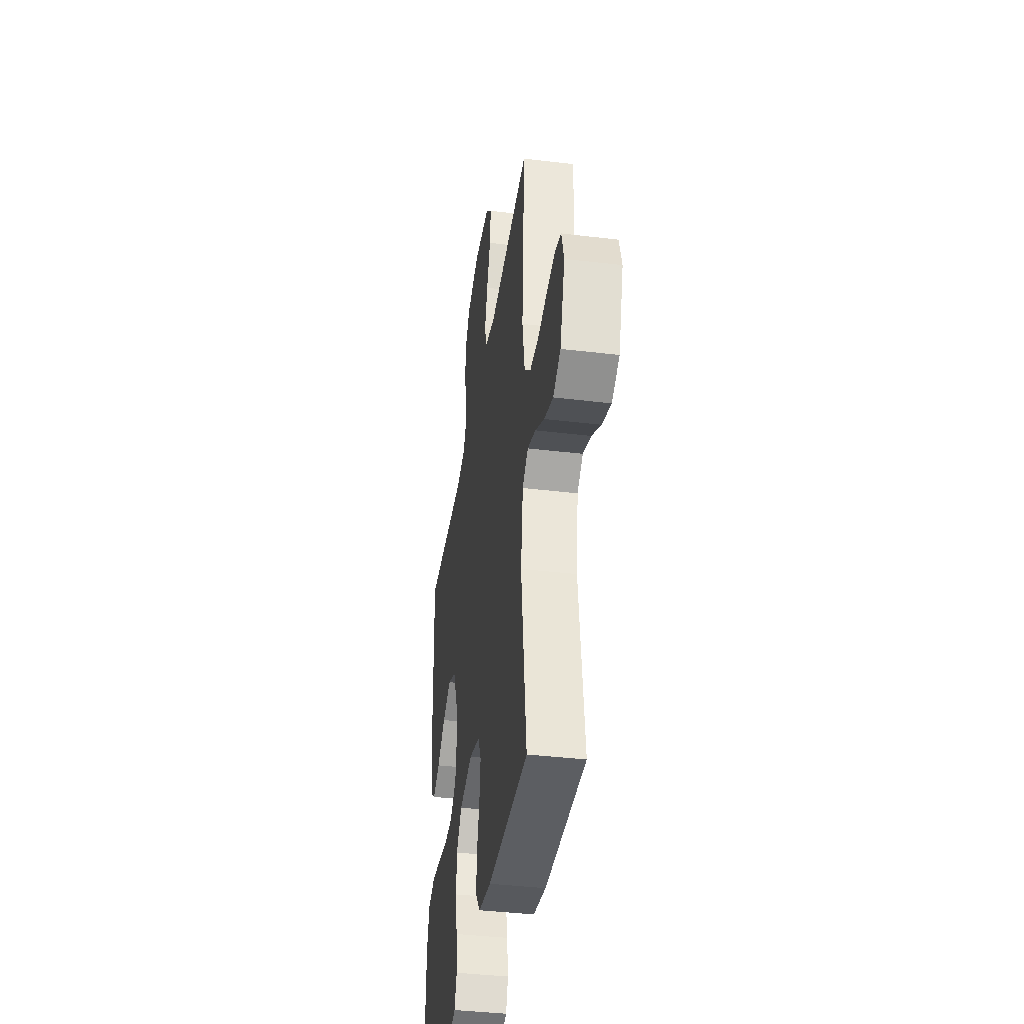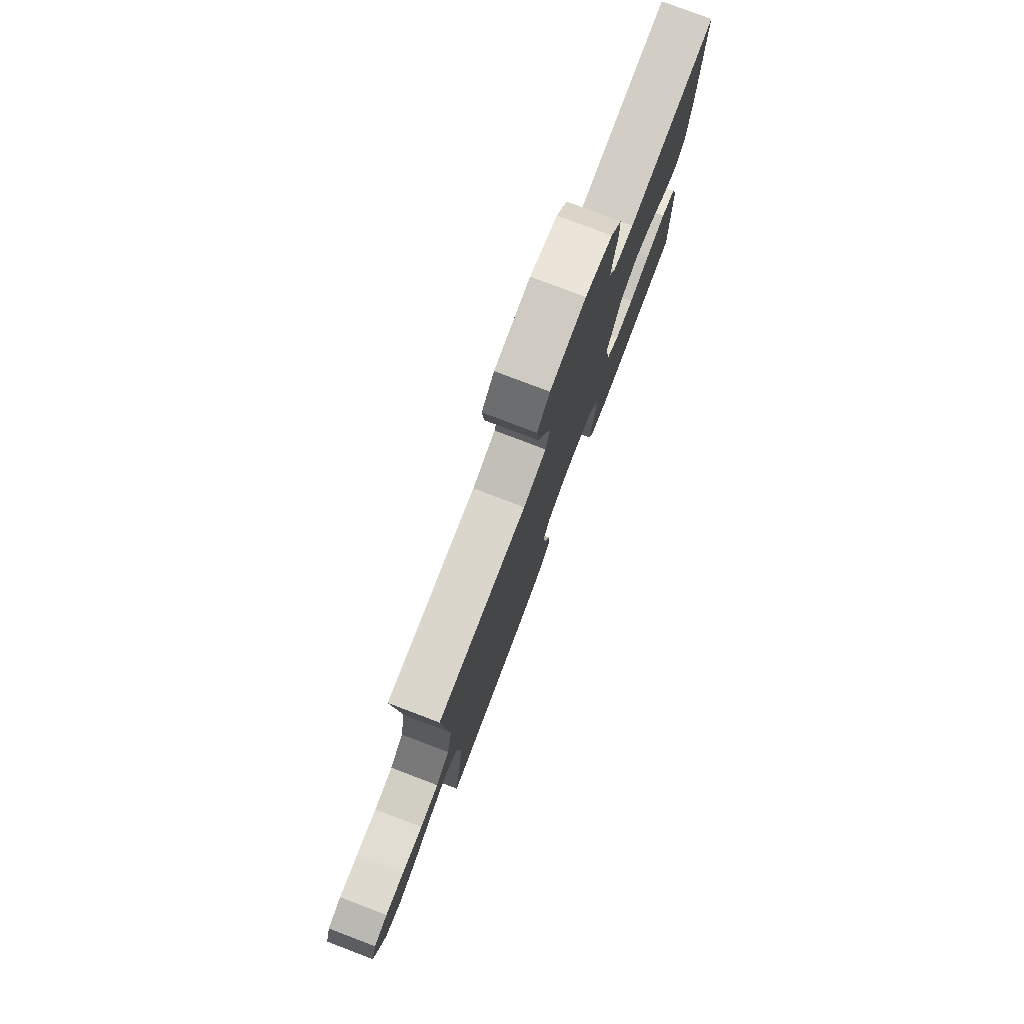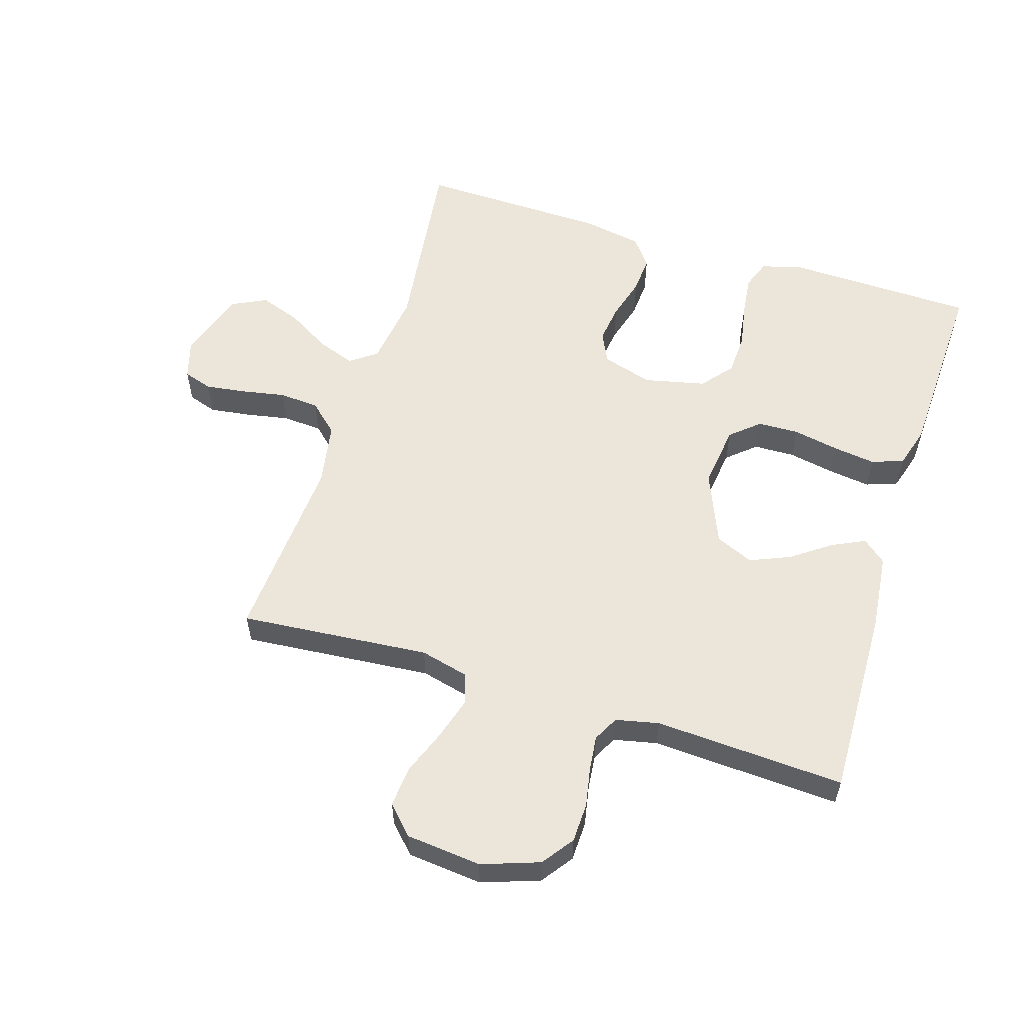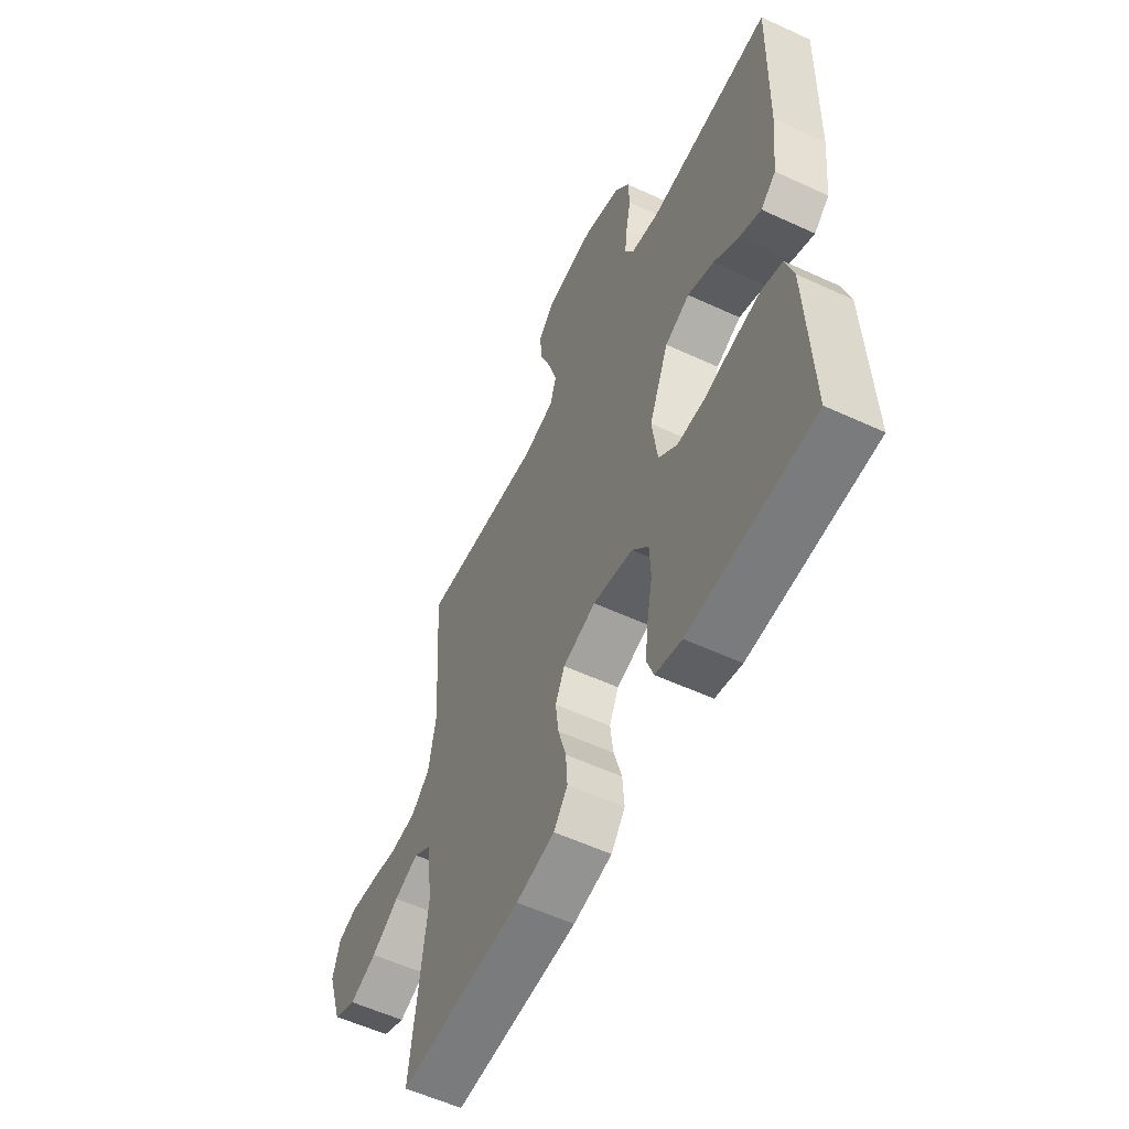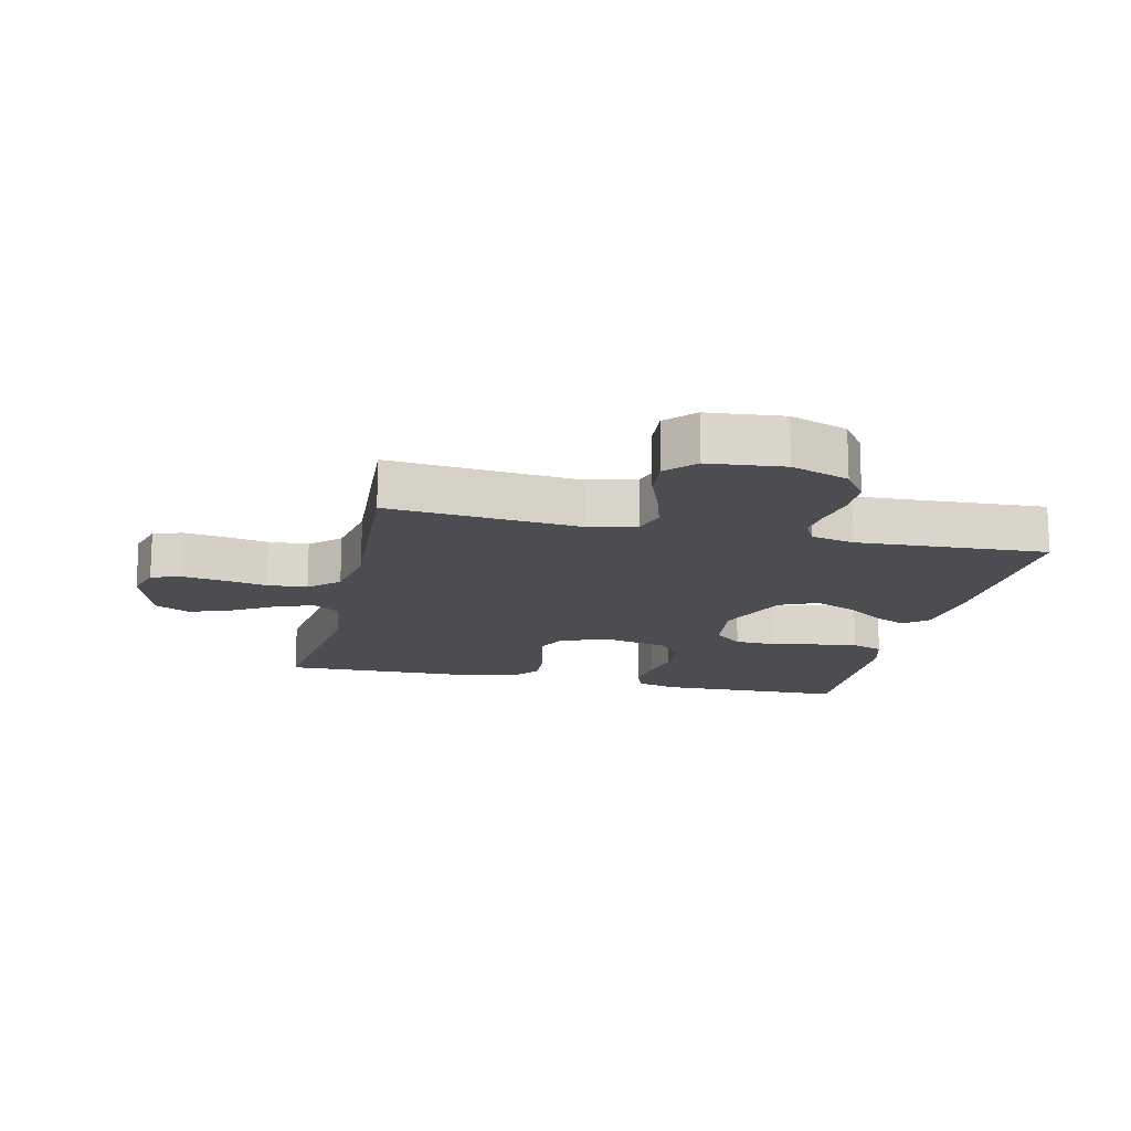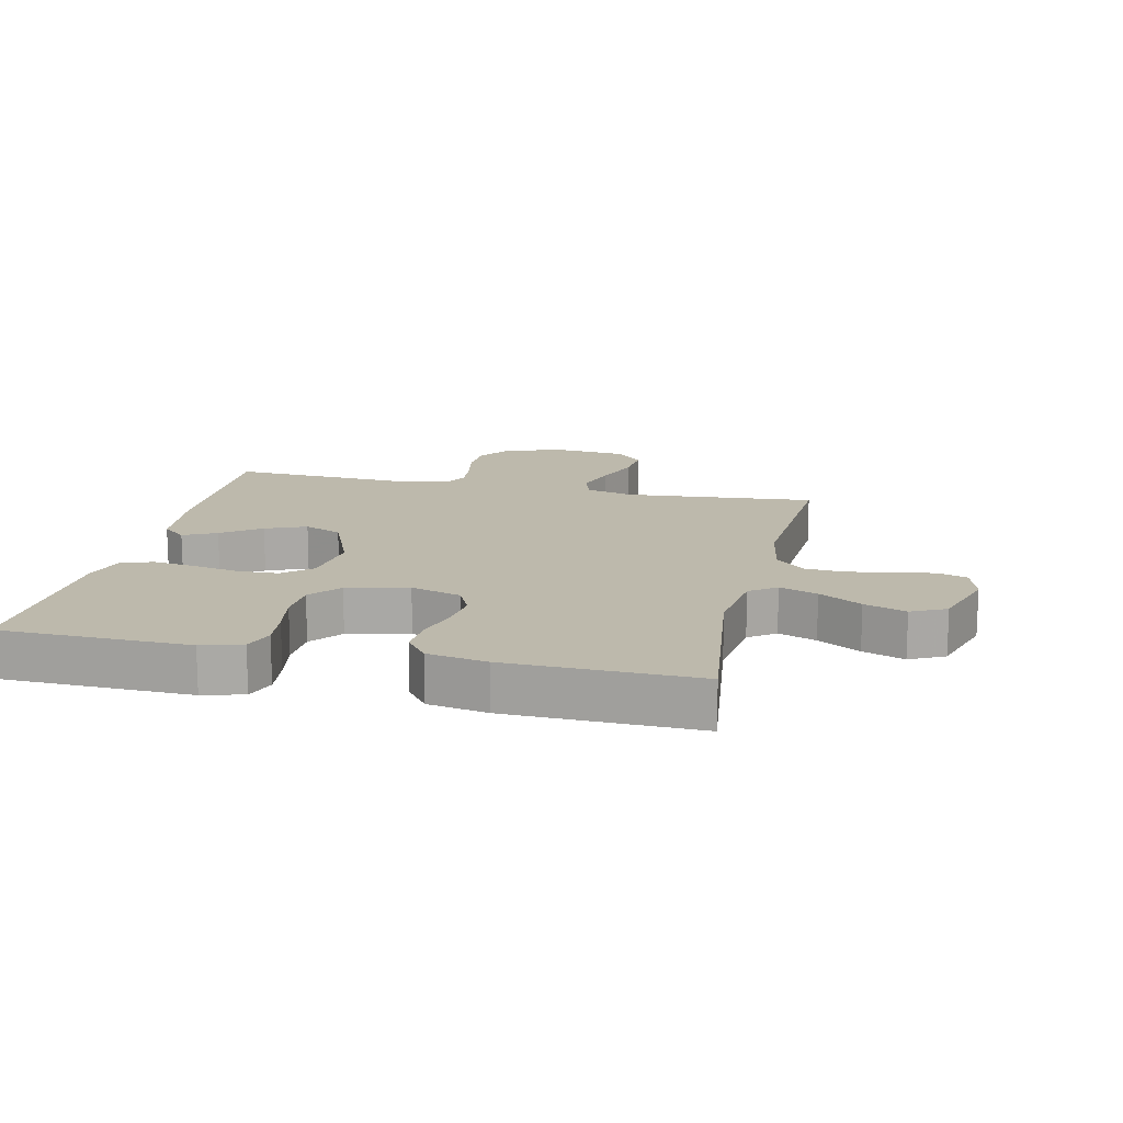
<metadata>
{"format":"obj","ext":"obj","renderer":"f3d","projection":"perspective","resolution":1024,"background":"white","views":[{"elev":-39.4,"azim":-98.5,"up":"+Z"},{"elev":79.0,"azim":-69.2,"up":"+Z"},{"elev":56.7,"azim":17.4,"up":"+Y"},{"elev":-57.1,"azim":64.3,"up":"+Z"},{"elev":-15.6,"azim":-12.9,"up":"+Y"},{"elev":15.0,"azim":-167.4,"up":"+Y"}]}
</metadata>
<code>
v -0.5 0.07 -0.5
v -0.462 0.07 -0.2
v -0.478 0.07 -0.083
v -0.52 0.07 -0.053
v -0.58 0.07 -0.075
v -0.647 0.07 -0.115
v -0.713 0.07 -0.139
v -0.768 0.07 -0.112
v -0.804 0.07 0
v -0.786 0.07 0.061
v -0.74 0.07 0.076
v -0.676 0.07 0.067
v -0.607 0.07 0.054
v -0.544 0.07 0.058
v -0.498 0.07 0.1
v -0.48 0.07 0.2
v -0.5 0.07 0.5
v -0.2 0.07 0.474
v -0.123 0.07 0.493
v -0.108 0.07 0.542
v -0.128 0.07 0.609
v -0.155 0.07 0.68
v -0.161 0.07 0.745
v -0.119 0.07 0.789
v 0 0.07 0.801
v 0.091 0.07 0.769
v 0.127 0.07 0.719
v 0.129 0.07 0.657
v 0.117 0.07 0.594
v 0.111 0.07 0.539
v 0.132 0.07 0.499
v 0.2 0.07 0.484
v 0.5 0.07 0.5
v 0.492 0.07 0.2
v 0.479 0.07 0.077
v 0.442 0.07 0.046
v 0.39 0.07 0.071
v 0.329 0.07 0.115
v 0.265 0.07 0.142
v 0.205 0.07 0.116
v 0.157 0.07 0
v 0.17 0.07 -0.099
v 0.215 0.07 -0.138
v 0.28 0.07 -0.14
v 0.353 0.07 -0.126
v 0.42 0.07 -0.117
v 0.47 0.07 -0.135
v 0.489 0.07 -0.2
v 0.5 0.07 -0.5
v 0.2 0.07 -0.507
v 0.136 0.07 -0.489
v 0.119 0.07 -0.442
v 0.127 0.07 -0.378
v 0.14 0.07 -0.308
v 0.137 0.07 -0.242
v 0.097 0.07 -0.193
v 0 0.07 -0.171
v -0.08 0.07 -0.195
v -0.103 0.07 -0.243
v -0.095 0.07 -0.305
v -0.076 0.07 -0.372
v -0.072 0.07 -0.432
v -0.106 0.07 -0.476
v -0.2 0.07 -0.493
v -0.5 0 -0.5
v -0.462 0 -0.2
v -0.478 0 -0.083
v -0.52 0 -0.053
v -0.58 0 -0.075
v -0.647 0 -0.115
v -0.713 0 -0.139
v -0.768 0 -0.112
v -0.804 0 0
v -0.786 0 0.061
v -0.74 0 0.076
v -0.676 0 0.067
v -0.607 0 0.054
v -0.544 0 0.058
v -0.498 0 0.1
v -0.48 0 0.2
v -0.5 0 0.5
v -0.2 0 0.474
v -0.123 0 0.493
v -0.108 0 0.542
v -0.128 0 0.609
v -0.155 0 0.68
v -0.161 0 0.745
v -0.119 0 0.789
v 0 0 0.801
v 0.091 0 0.769
v 0.127 0 0.719
v 0.129 0 0.657
v 0.117 0 0.594
v 0.111 0 0.539
v 0.132 0 0.499
v 0.2 0 0.484
v 0.5 0 0.5
v 0.492 0 0.2
v 0.479 0 0.077
v 0.442 0 0.046
v 0.39 0 0.071
v 0.329 0 0.115
v 0.265 0 0.142
v 0.205 0 0.116
v 0.157 0 0
v 0.17 0 -0.099
v 0.215 0 -0.138
v 0.28 0 -0.14
v 0.353 0 -0.126
v 0.42 0 -0.117
v 0.47 0 -0.135
v 0.489 0 -0.2
v 0.5 0 -0.5
v 0.2 0 -0.507
v 0.136 0 -0.489
v 0.119 0 -0.442
v 0.127 0 -0.378
v 0.14 0 -0.308
v 0.137 0 -0.242
v 0.097 0 -0.193
v 0 0 -0.171
v -0.08 0 -0.195
v -0.103 0 -0.243
v -0.095 0 -0.305
v -0.076 0 -0.372
v -0.072 0 -0.432
v -0.106 0 -0.476
v -0.2 0 -0.493
f 64 1 2
f 63 64 2
f 62 63 2
f 61 62 2
f 60 61 2
f 59 60 2 3
f 58 59 3 4
f 57 58 4
f 56 57 4
f 52 53 54
f 51 52 54
f 50 51 54
f 49 50 54
f 48 49 54
f 47 48 54
f 46 47 54
f 45 46 54
f 44 45 54
f 43 44 54 55
f 42 43 55 56
f 36 37 38
f 35 36 38
f 34 35 38
f 33 34 38
f 32 33 38
f 31 32 38 39
f 30 31 39 40
f 27 28 29
f 26 27 29
f 25 26 29
f 24 25 29
f 23 24 29
f 22 23 29
f 21 22 29
f 20 21 29 30
f 30 40 41
f 20 30 41
f 19 20 41
f 16 17 18
f 42 56 4
f 41 42 4
f 19 41 4
f 18 19 4
f 16 18 4
f 15 16 4
f 11 12 13
f 10 11 13
f 9 10 13
f 8 9 13
f 7 8 13
f 6 7 13
f 5 6 13
f 14 15 4 5
f 5 13 14
f 66 65 128
f 66 128 127
f 66 127 126
f 66 126 125
f 66 125 124
f 67 66 124 123
f 68 67 123 122
f 68 122 121
f 68 121 120
f 118 117 116
f 118 116 115
f 118 115 114
f 118 114 113
f 118 113 112
f 118 112 111
f 118 111 110
f 118 110 109
f 118 109 108
f 119 118 108 107
f 120 119 107 106
f 102 101 100
f 102 100 99
f 102 99 98
f 102 98 97
f 102 97 96
f 103 102 96 95
f 104 103 95 94
f 93 92 91
f 93 91 90
f 93 90 89
f 93 89 88
f 93 88 87
f 93 87 86
f 93 86 85
f 94 93 85 84
f 105 104 94
f 105 94 84
f 105 84 83
f 82 81 80
f 68 120 106
f 68 106 105
f 68 105 83
f 68 83 82
f 68 82 80
f 68 80 79
f 77 76 75
f 77 75 74
f 77 74 73
f 77 73 72
f 77 72 71
f 77 71 70
f 77 70 69
f 69 68 79 78
f 78 77 69
f 1 65 66 2
f 2 66 67 3
f 3 67 68 4
f 4 68 69 5
f 5 69 70 6
f 6 70 71 7
f 7 71 72 8
f 8 72 73 9
f 9 73 74 10
f 10 74 75 11
f 11 75 76 12
f 12 76 77 13
f 13 77 78 14
f 14 78 79 15
f 15 79 80 16
f 16 80 81 17
f 17 81 82 18
f 18 82 83 19
f 19 83 84 20
f 20 84 85 21
f 21 85 86 22
f 22 86 87 23
f 23 87 88 24
f 24 88 89 25
f 25 89 90 26
f 26 90 91 27
f 27 91 92 28
f 28 92 93 29
f 29 93 94 30
f 30 94 95 31
f 31 95 96 32
f 32 96 97 33
f 33 97 98 34
f 34 98 99 35
f 35 99 100 36
f 36 100 101 37
f 37 101 102 38
f 38 102 103 39
f 39 103 104 40
f 40 104 105 41
f 41 105 106 42
f 42 106 107 43
f 43 107 108 44
f 44 108 109 45
f 45 109 110 46
f 46 110 111 47
f 47 111 112 48
f 48 112 113 49
f 49 113 114 50
f 50 114 115 51
f 51 115 116 52
f 52 116 117 53
f 53 117 118 54
f 54 118 119 55
f 55 119 120 56
f 56 120 121 57
f 57 121 122 58
f 58 122 123 59
f 59 123 124 60
f 60 124 125 61
f 61 125 126 62
f 62 126 127 63
f 63 127 128 64
f 64 128 65 1

</code>
